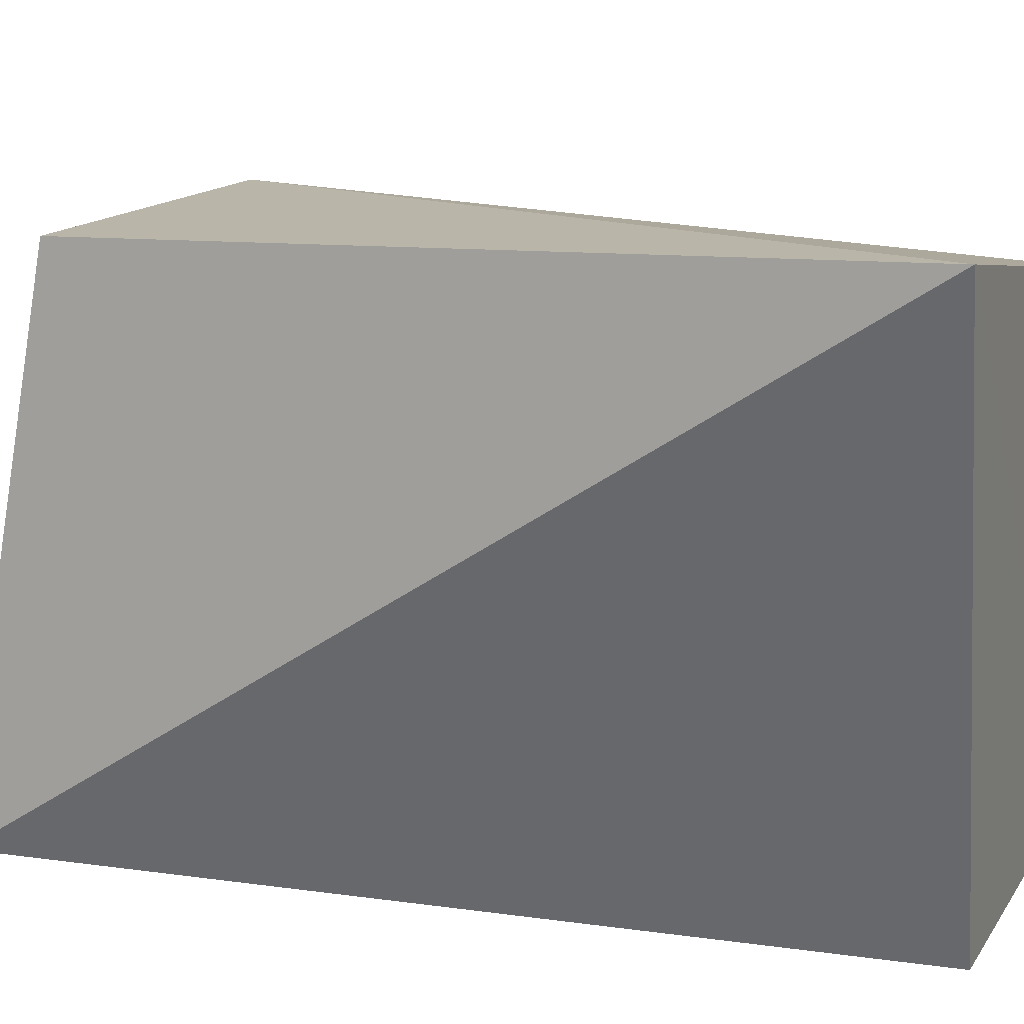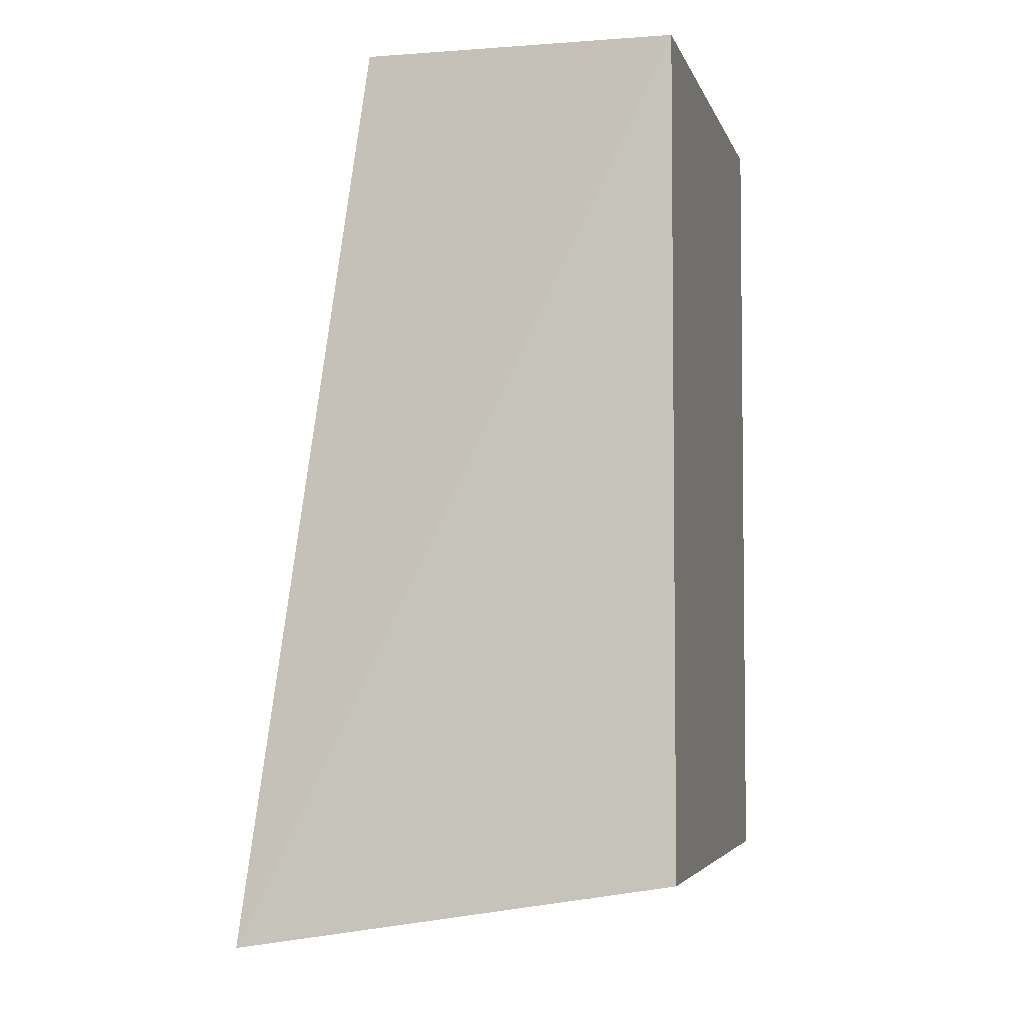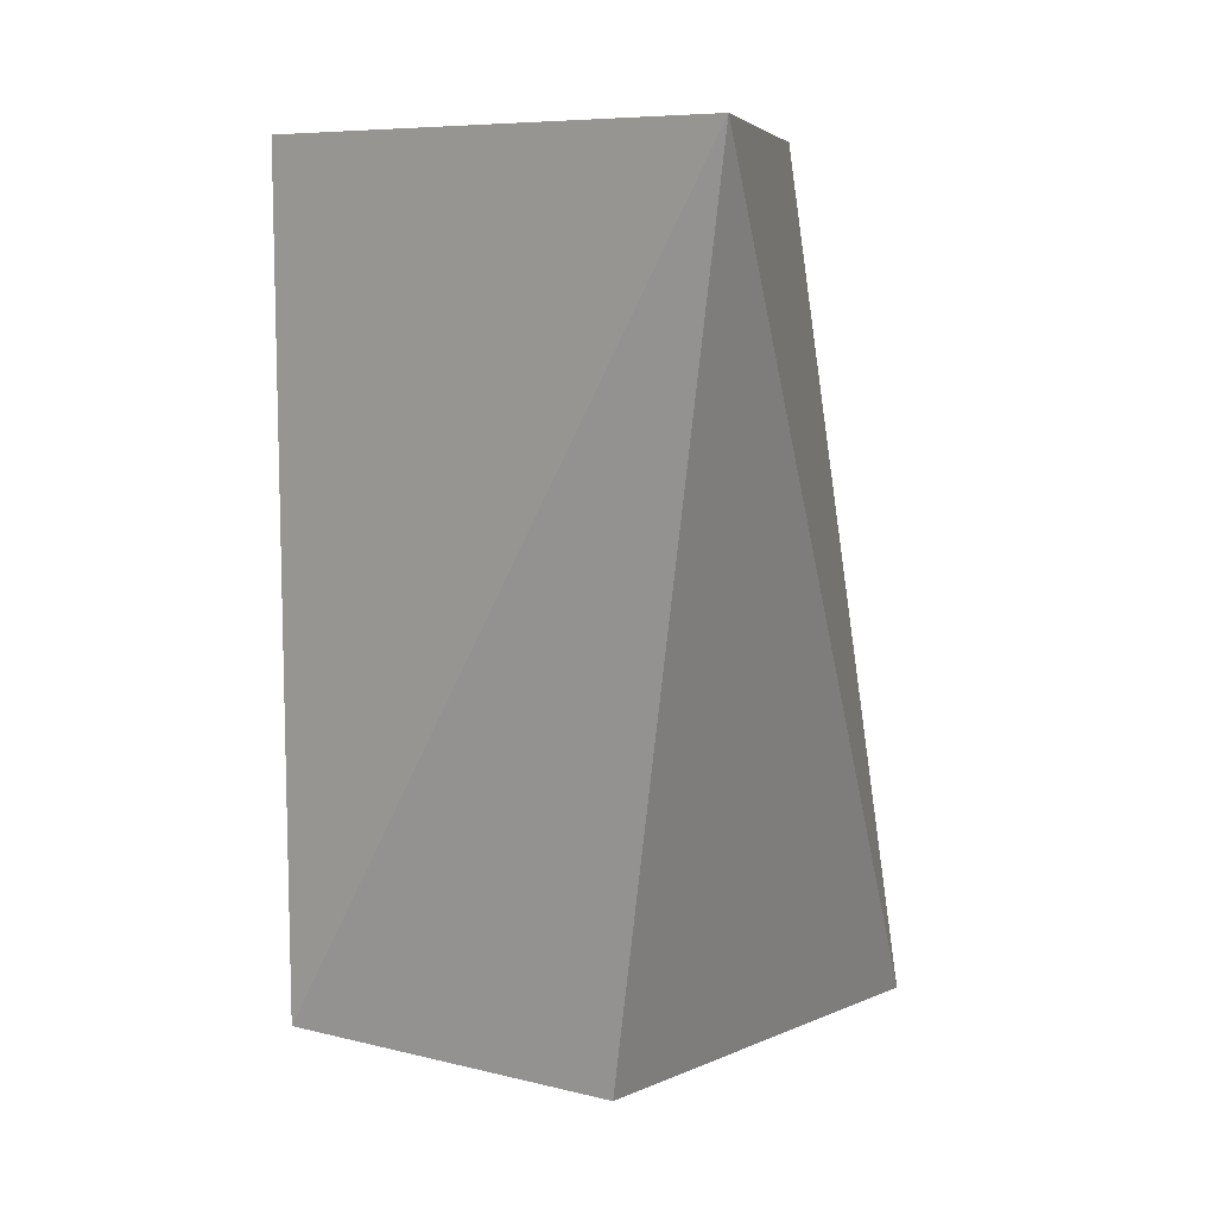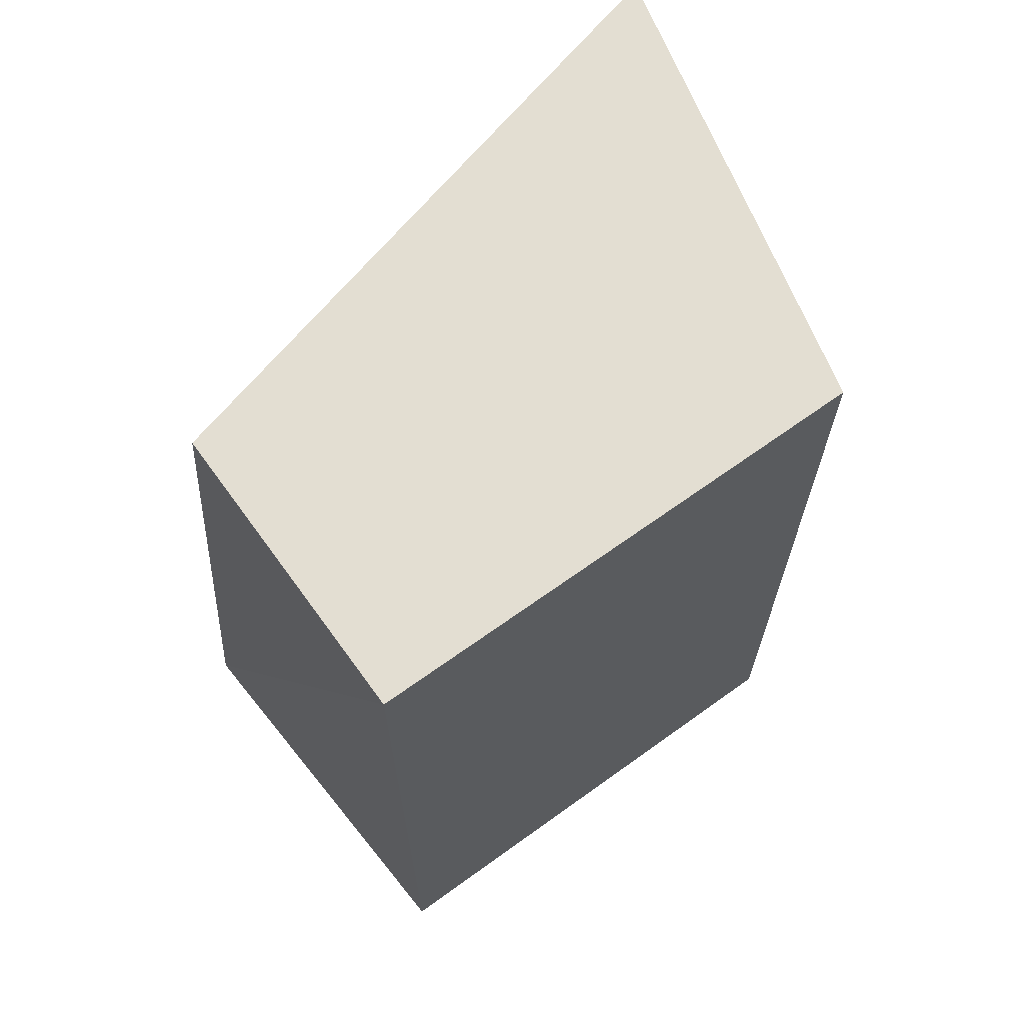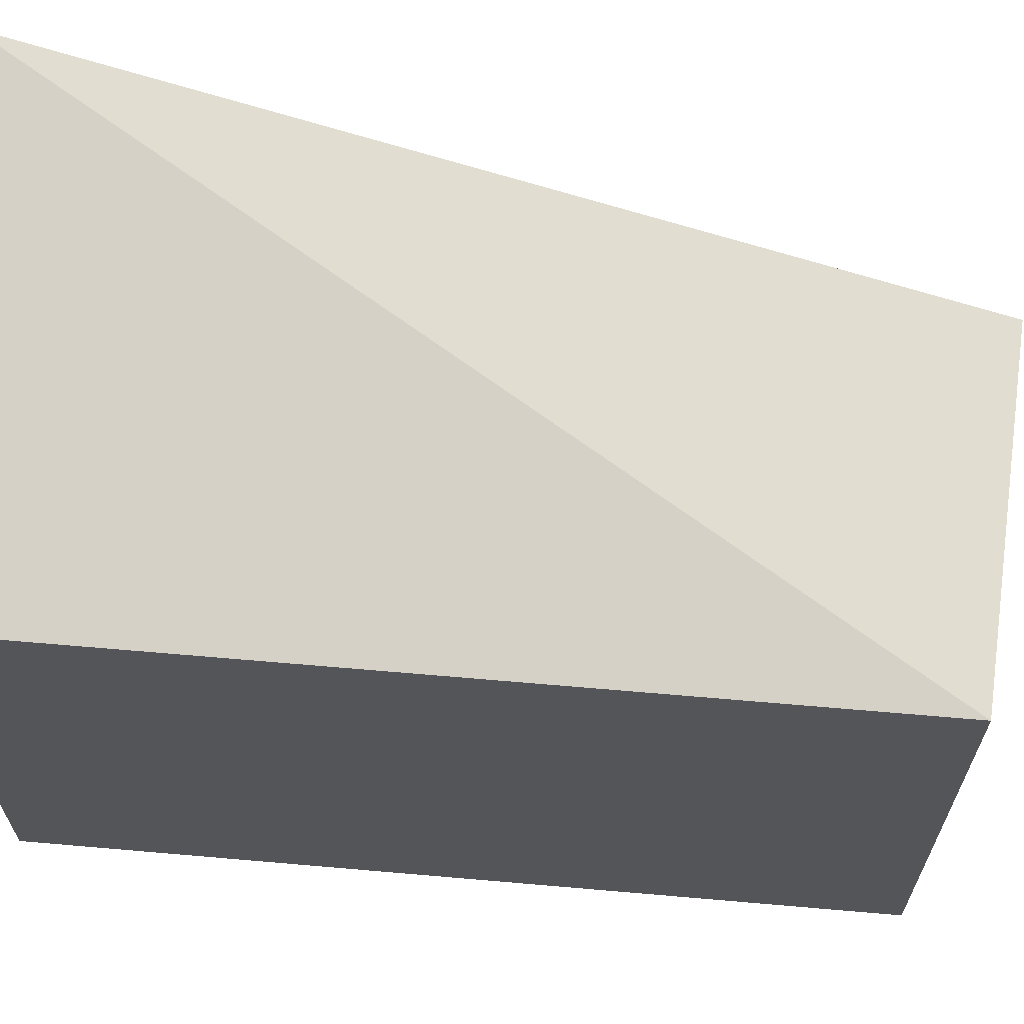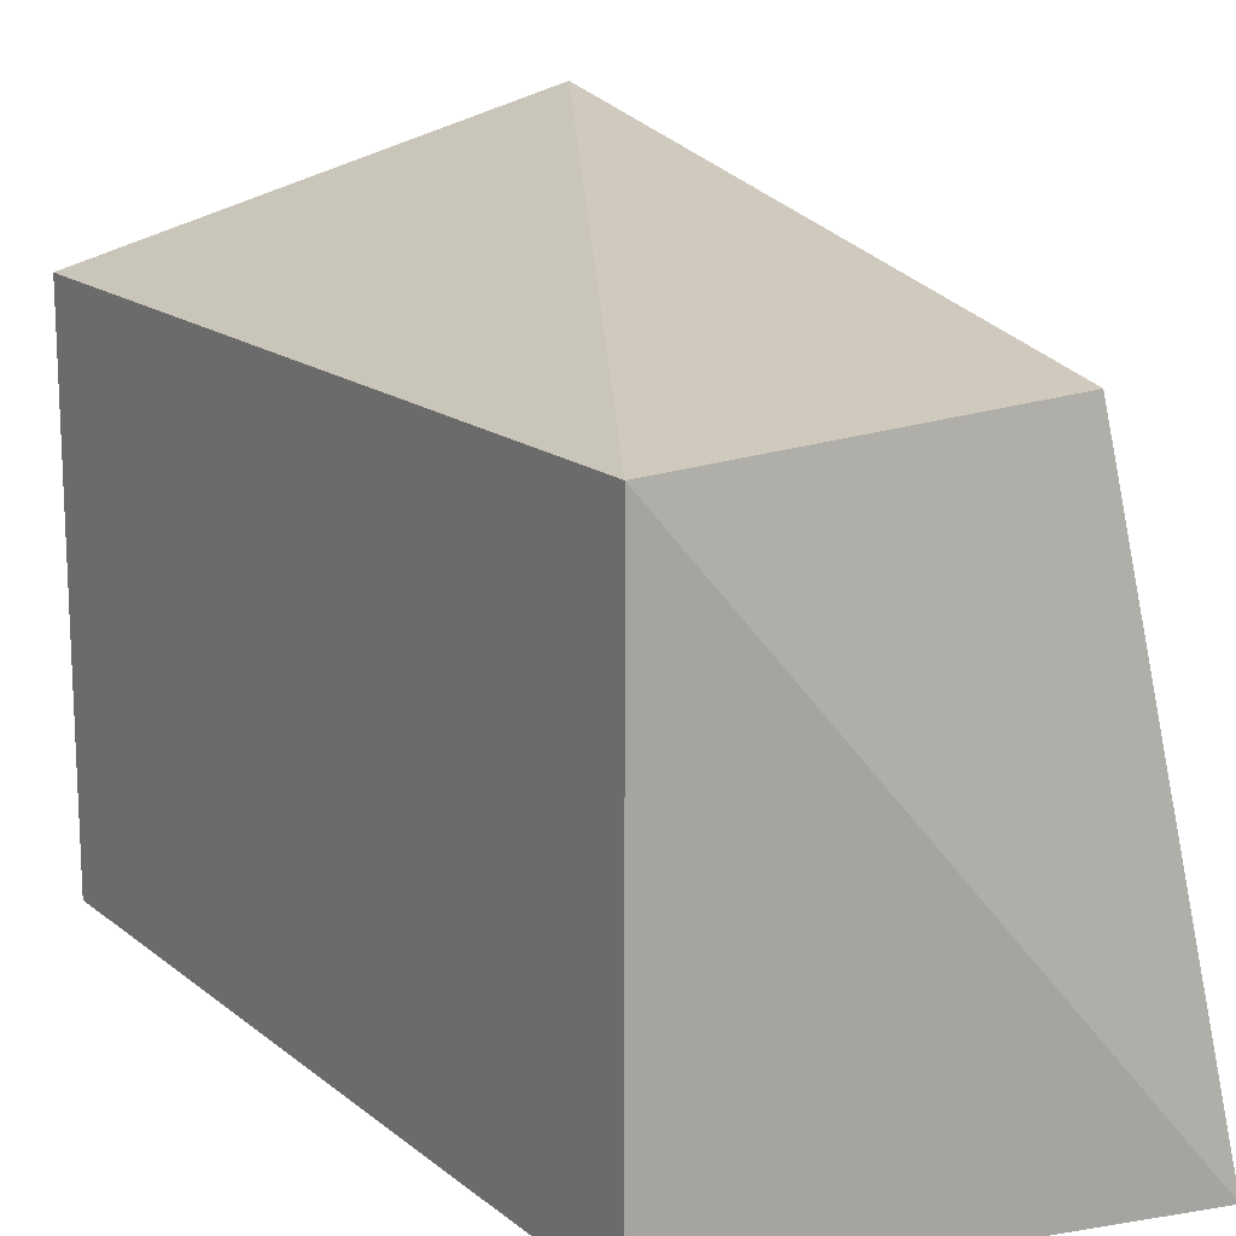
<metadata>
{"format":"obj","ext":"obj","renderer":"f3d","projection":"perspective","resolution":1024,"background":"white","views":[{"elev":19.9,"azim":-65.9,"up":"+Y"},{"elev":-4.2,"azim":13.8,"up":"+Z"},{"elev":9.7,"azim":-157.3,"up":"+Z"},{"elev":66.7,"azim":54.1,"up":"+Z"},{"elev":65.2,"azim":95.0,"up":"+Y"},{"elev":15.7,"azim":147.8,"up":"+Y"}]}
</metadata>
<code>
v -0.1561 -0.009881 0.007576
v -0.1561 -0.009881 -0.2348
v -0.1561 0.1416 0.007576
v -0.295 0.1762 0.01056
v -0.2847 -0.01478 -0.2554
v -0.1561 0.1416 -0.2348
v -0.247 -0.009881 0.007576
v -0.2548 0.1472 -0.24
f 1 2 3
f 1 3 4
f 5 2 1
f 6 3 2
f 6 4 3
f 6 2 5
f 7 5 1
f 7 1 4
f 7 4 5
f 8 6 5
f 8 5 4
f 8 4 6

</code>
